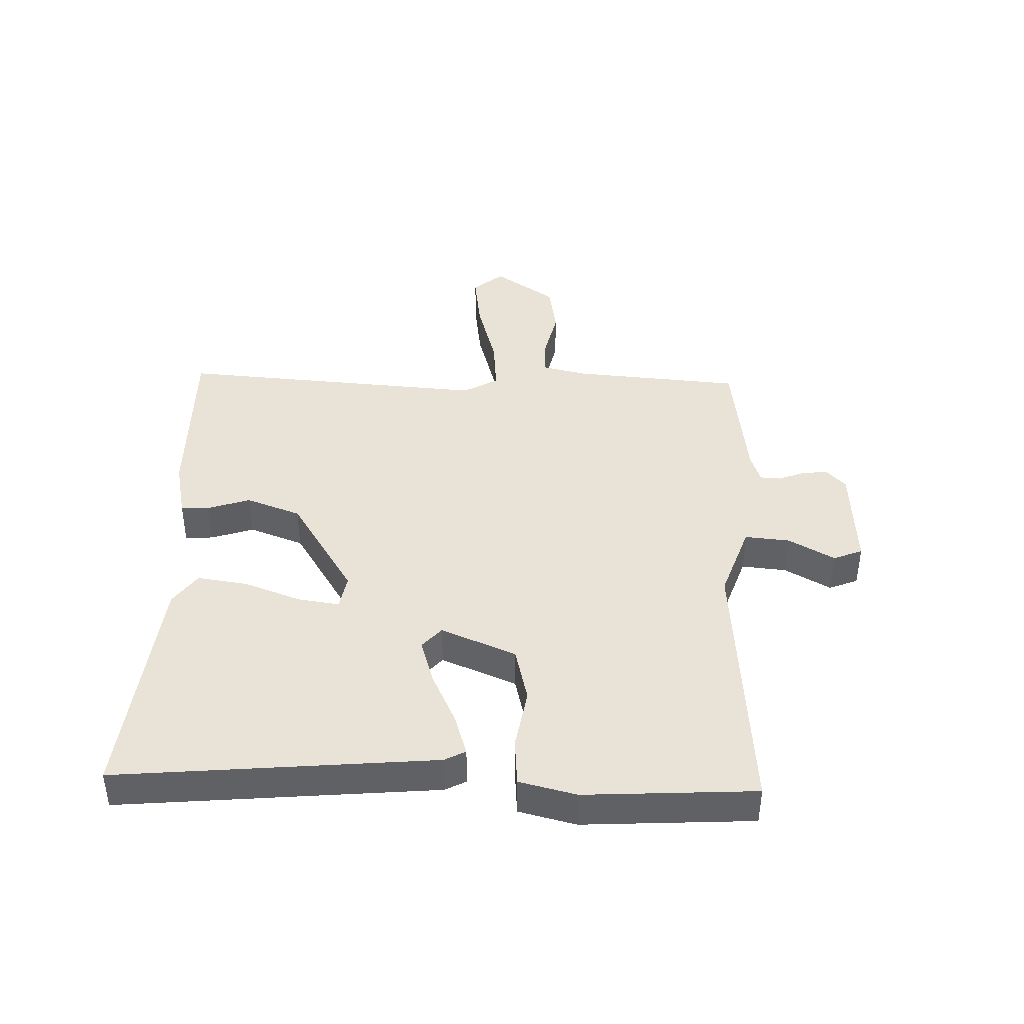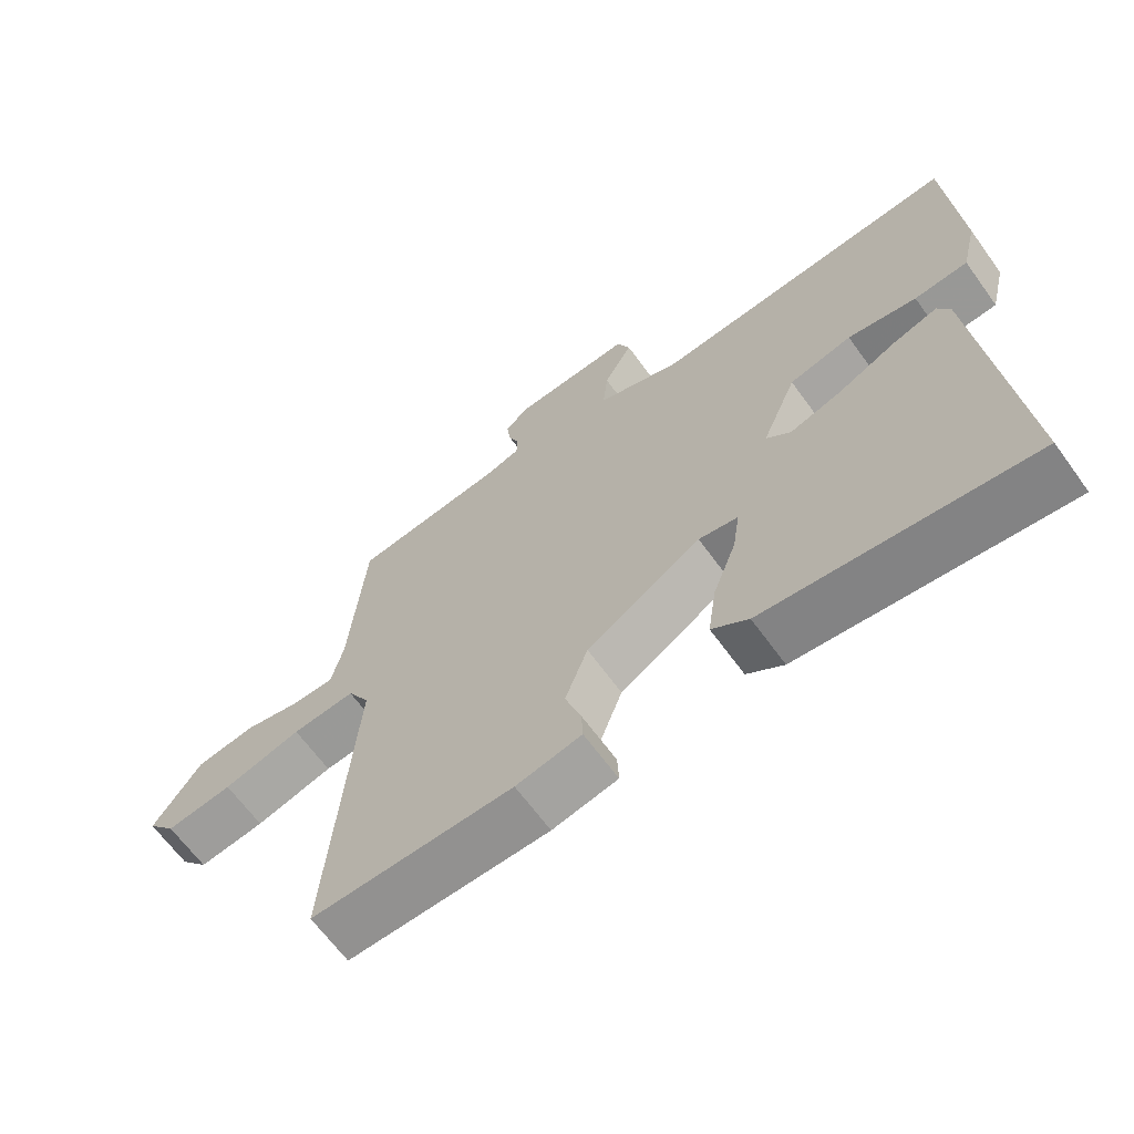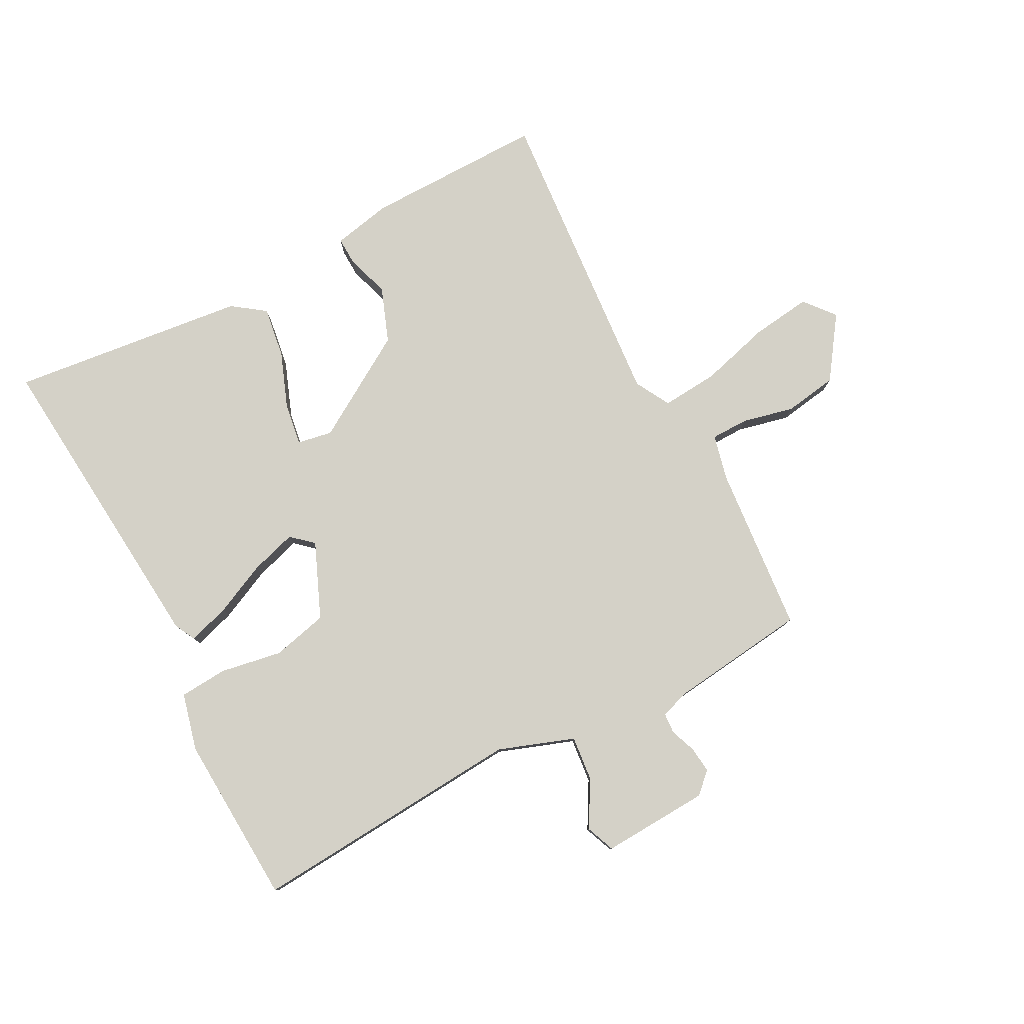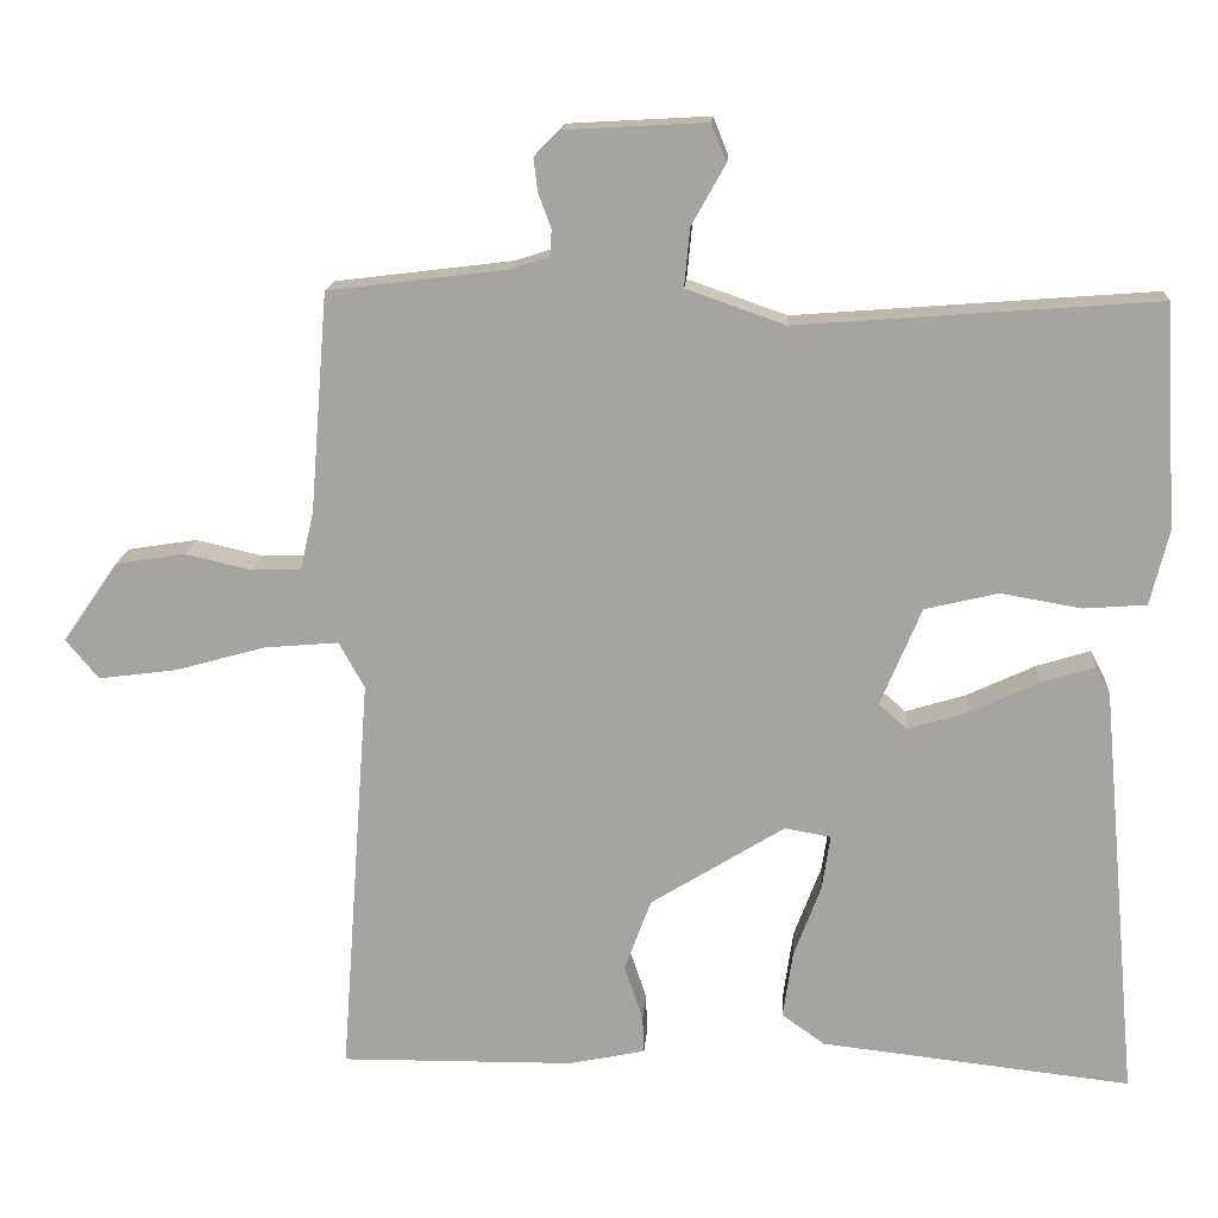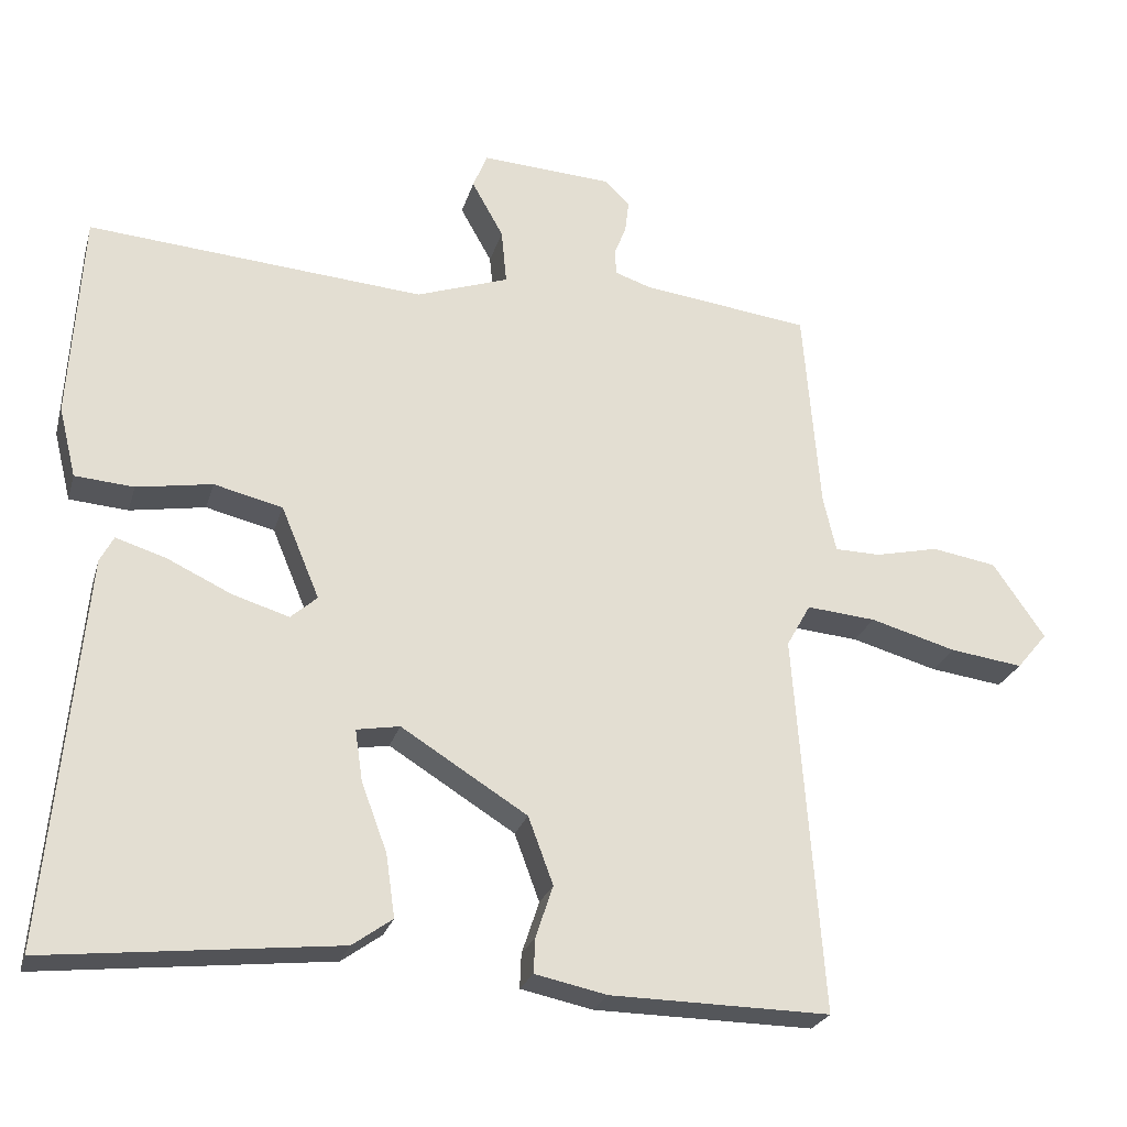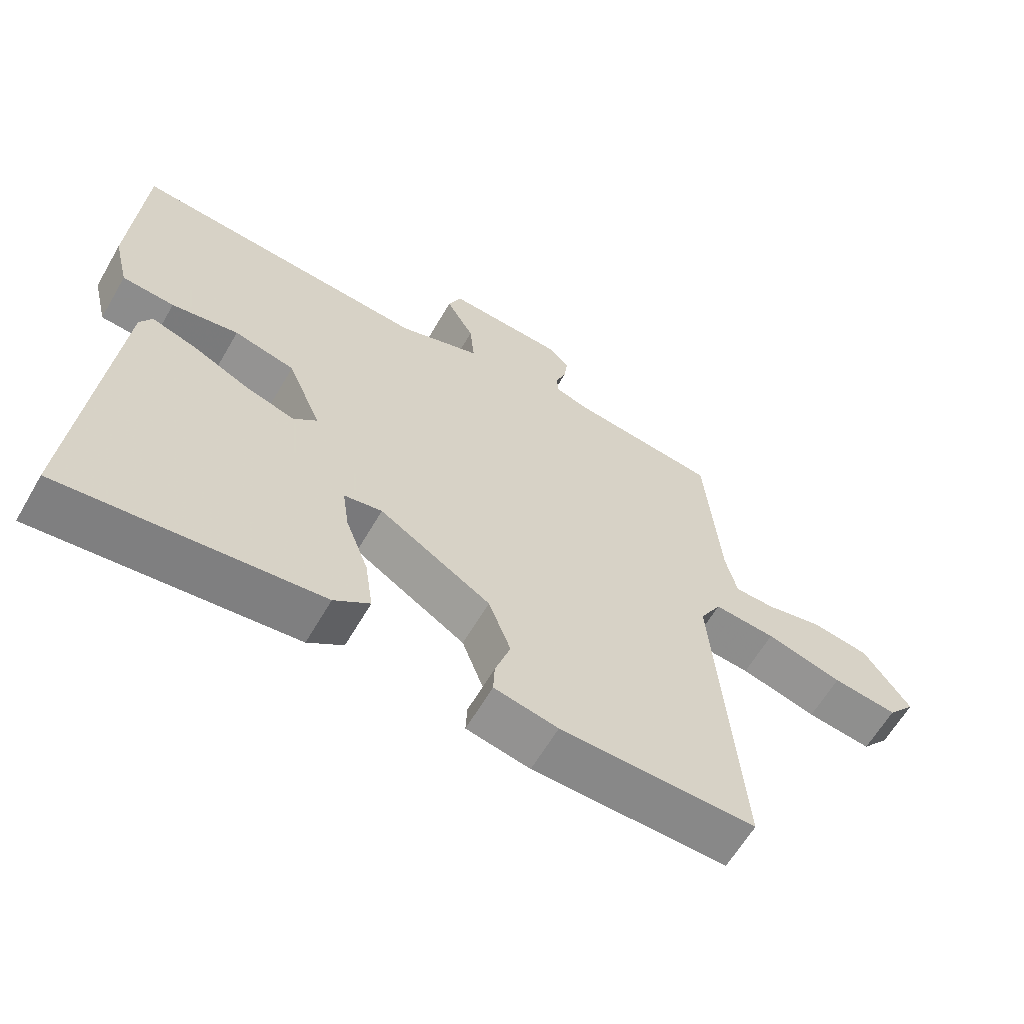
<metadata>
{"format":"obj","ext":"obj","renderer":"f3d","projection":"perspective","resolution":1024,"background":"white","views":[{"elev":41.6,"azim":-88.2,"up":"+Y"},{"elev":-65.6,"azim":-144.0,"up":"+Z"},{"elev":79.8,"azim":-27.5,"up":"+Y"},{"elev":15.8,"azim":-175.8,"up":"+Z"},{"elev":-25.0,"azim":-15.0,"up":"+Z"},{"elev":-62.5,"azim":-30.1,"up":"+Z"}]}
</metadata>
<code>
v -0.5 0.07 0.5
v -0.053 0.07 0.465
v 0.07 0.07 0.508
v 0.063 0.07 0.581
v 0.021 0.07 0.656
v 0.04 0.07 0.703
v 0.215 0.07 0.693
v 0.248 0.07 0.661
v 0.243 0.07 0.619
v 0.227 0.07 0.577
v 0.229 0.07 0.544
v 0.277 0.07 0.528
v 0.5 0.07 0.5
v 0.522 0.07 0.227
v 0.539 0.07 0.153
v 0.6 0.07 0.152
v 0.684 0.07 0.171
v 0.77 0.07 0.157
v 0.839 0.07 0.057
v 0.798 0.07 0.008
v 0.701 0.07 0.021
v 0.587 0.07 0.053
v 0.495 0.07 0.061
v 0.463 0.07 0.004
v 0.5 0.07 -0.5
v 0.209 0.07 -0.496
v 0.114 0.07 -0.476
v 0.116 0.07 -0.43
v 0.139 0.07 -0.361
v 0.106 0.07 -0.272
v -0.061 0.07 -0.168
v -0.118 0.07 -0.178
v -0.108 0.07 -0.246
v -0.074 0.07 -0.337
v -0.062 0.07 -0.42
v -0.115 0.07 -0.458
v -0.5 0.07 -0.5
v -0.453 0.07 0.016
v -0.435 0.07 0.05
v -0.368 0.07 0.029
v -0.283 0.07 -0.011
v -0.208 0.07 -0.034
v -0.173 0.07 -0.003
v -0.224 0.07 0.119
v -0.315 0.07 0.141
v -0.415 0.07 0.124
v -0.493 0.07 0.13
v -0.516 0.07 0.223
v -0.5 0 0.5
v -0.053 0 0.465
v 0.07 0 0.508
v 0.063 0 0.581
v 0.021 0 0.656
v 0.04 0 0.703
v 0.215 0 0.693
v 0.248 0 0.661
v 0.243 0 0.619
v 0.227 0 0.577
v 0.229 0 0.544
v 0.277 0 0.528
v 0.5 0 0.5
v 0.522 0 0.227
v 0.539 0 0.153
v 0.6 0 0.152
v 0.684 0 0.171
v 0.77 0 0.157
v 0.839 0 0.057
v 0.798 0 0.008
v 0.701 0 0.021
v 0.587 0 0.053
v 0.495 0 0.061
v 0.463 0 0.004
v 0.5 0 -0.5
v 0.209 0 -0.496
v 0.114 0 -0.476
v 0.116 0 -0.43
v 0.139 0 -0.361
v 0.106 0 -0.272
v -0.061 0 -0.168
v -0.118 0 -0.178
v -0.108 0 -0.246
v -0.074 0 -0.337
v -0.062 0 -0.42
v -0.115 0 -0.458
v -0.5 0 -0.5
v -0.453 0 0.016
v -0.435 0 0.05
v -0.368 0 0.029
v -0.283 0 -0.011
v -0.208 0 -0.034
v -0.173 0 -0.003
v -0.224 0 0.119
v -0.315 0 0.141
v -0.415 0 0.124
v -0.493 0 0.13
v -0.516 0 0.223
f 48 1 2
f 47 48 2
f 46 47 2
f 45 46 2
f 44 45 2 3
f 43 44 3
f 39 40 41
f 38 39 41
f 37 38 41
f 36 37 41
f 35 36 41
f 34 35 41
f 33 34 41
f 32 33 41 42
f 31 32 42 43
f 27 28 29
f 26 27 29
f 25 26 29
f 24 25 29
f 23 24 29 30
f 20 21 22
f 19 20 22
f 18 19 22
f 17 18 22
f 16 17 22
f 15 16 22 23
f 31 43 3
f 30 31 3
f 23 30 3
f 15 23 3
f 14 15 3
f 8 9 10
f 7 8 10
f 6 7 10
f 5 6 10
f 4 5 10
f 4 10 11
f 3 4 11 12
f 3 12 13 14
f 50 49 96
f 50 96 95
f 50 95 94
f 50 94 93
f 51 50 93 92
f 51 92 91
f 89 88 87
f 89 87 86
f 89 86 85
f 89 85 84
f 89 84 83
f 89 83 82
f 89 82 81
f 90 89 81 80
f 91 90 80 79
f 77 76 75
f 77 75 74
f 77 74 73
f 77 73 72
f 78 77 72 71
f 70 69 68
f 70 68 67
f 70 67 66
f 70 66 65
f 70 65 64
f 71 70 64 63
f 51 91 79
f 51 79 78
f 51 78 71
f 51 71 63
f 51 63 62
f 58 57 56
f 58 56 55
f 58 55 54
f 58 54 53
f 58 53 52
f 59 58 52
f 60 59 52 51
f 62 61 60 51
f 1 49 50 2
f 2 50 51 3
f 3 51 52 4
f 4 52 53 5
f 5 53 54 6
f 6 54 55 7
f 7 55 56 8
f 8 56 57 9
f 9 57 58 10
f 10 58 59 11
f 11 59 60 12
f 12 60 61 13
f 13 61 62 14
f 14 62 63 15
f 15 63 64 16
f 16 64 65 17
f 17 65 66 18
f 18 66 67 19
f 19 67 68 20
f 20 68 69 21
f 21 69 70 22
f 22 70 71 23
f 23 71 72 24
f 24 72 73 25
f 25 73 74 26
f 26 74 75 27
f 27 75 76 28
f 28 76 77 29
f 29 77 78 30
f 30 78 79 31
f 31 79 80 32
f 32 80 81 33
f 33 81 82 34
f 34 82 83 35
f 35 83 84 36
f 36 84 85 37
f 37 85 86 38
f 38 86 87 39
f 39 87 88 40
f 40 88 89 41
f 41 89 90 42
f 42 90 91 43
f 43 91 92 44
f 44 92 93 45
f 45 93 94 46
f 46 94 95 47
f 47 95 96 48
f 48 96 49 1

</code>
